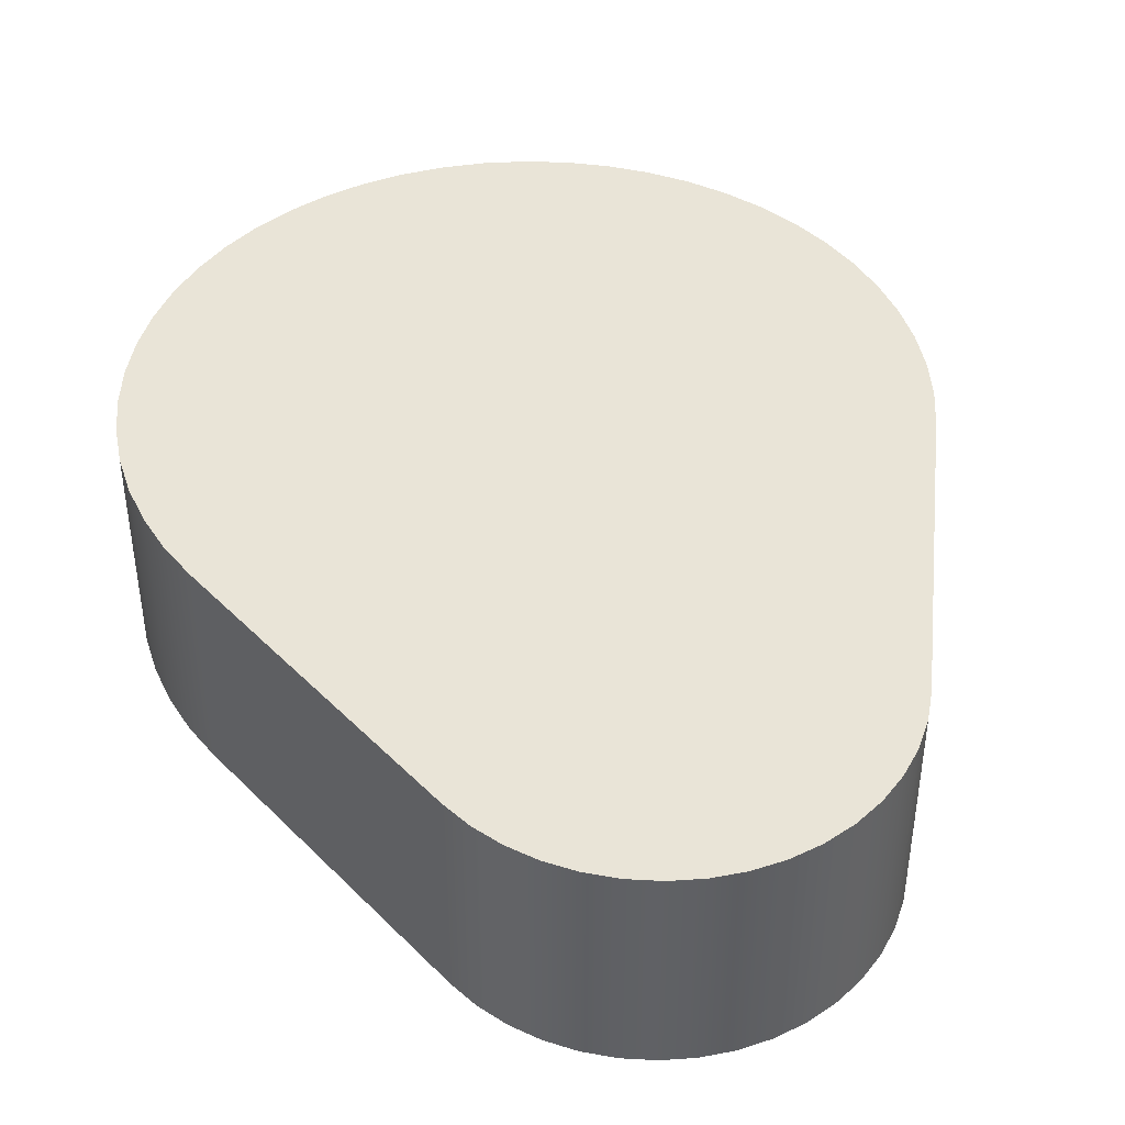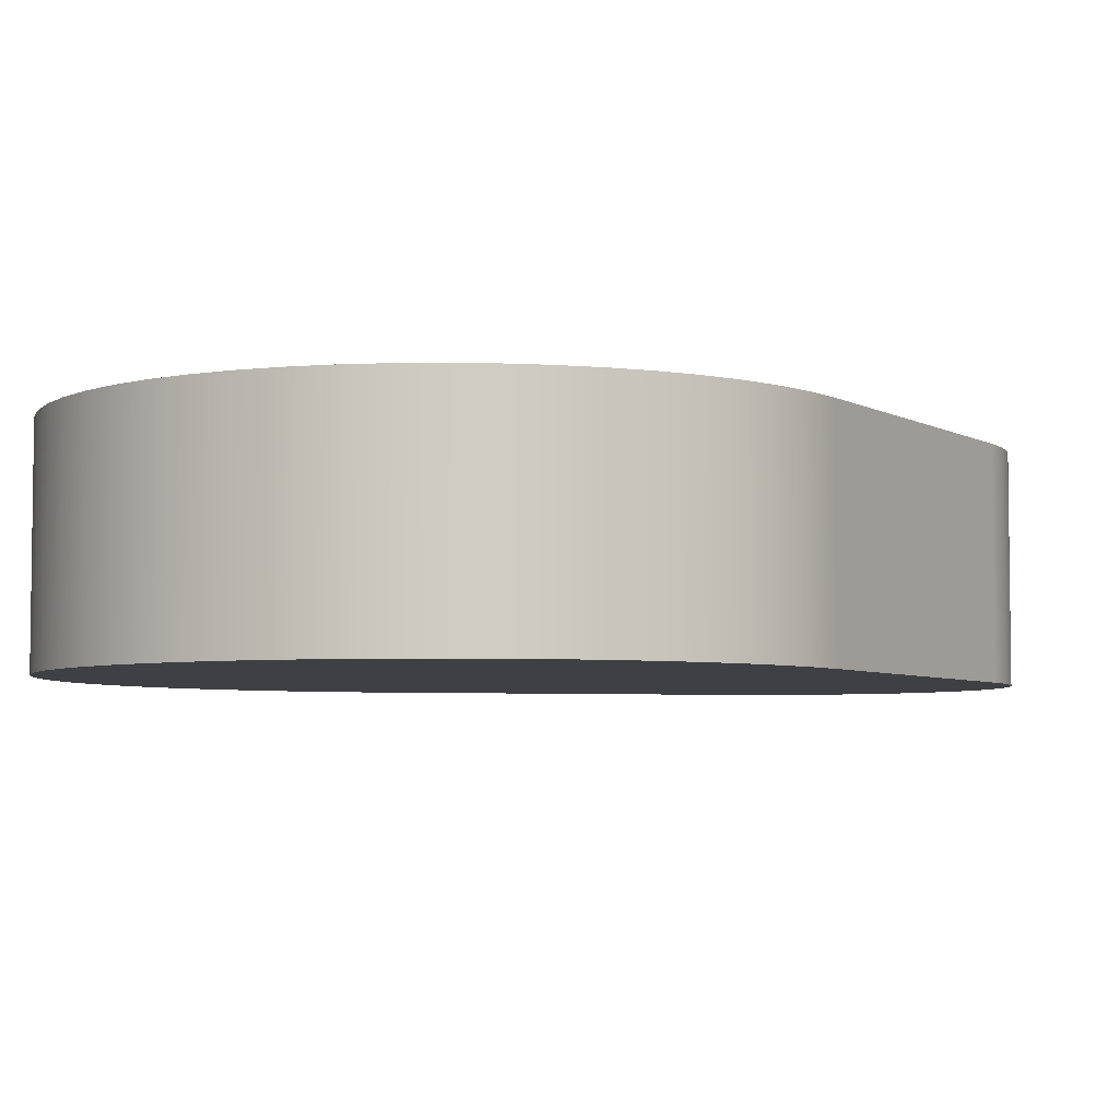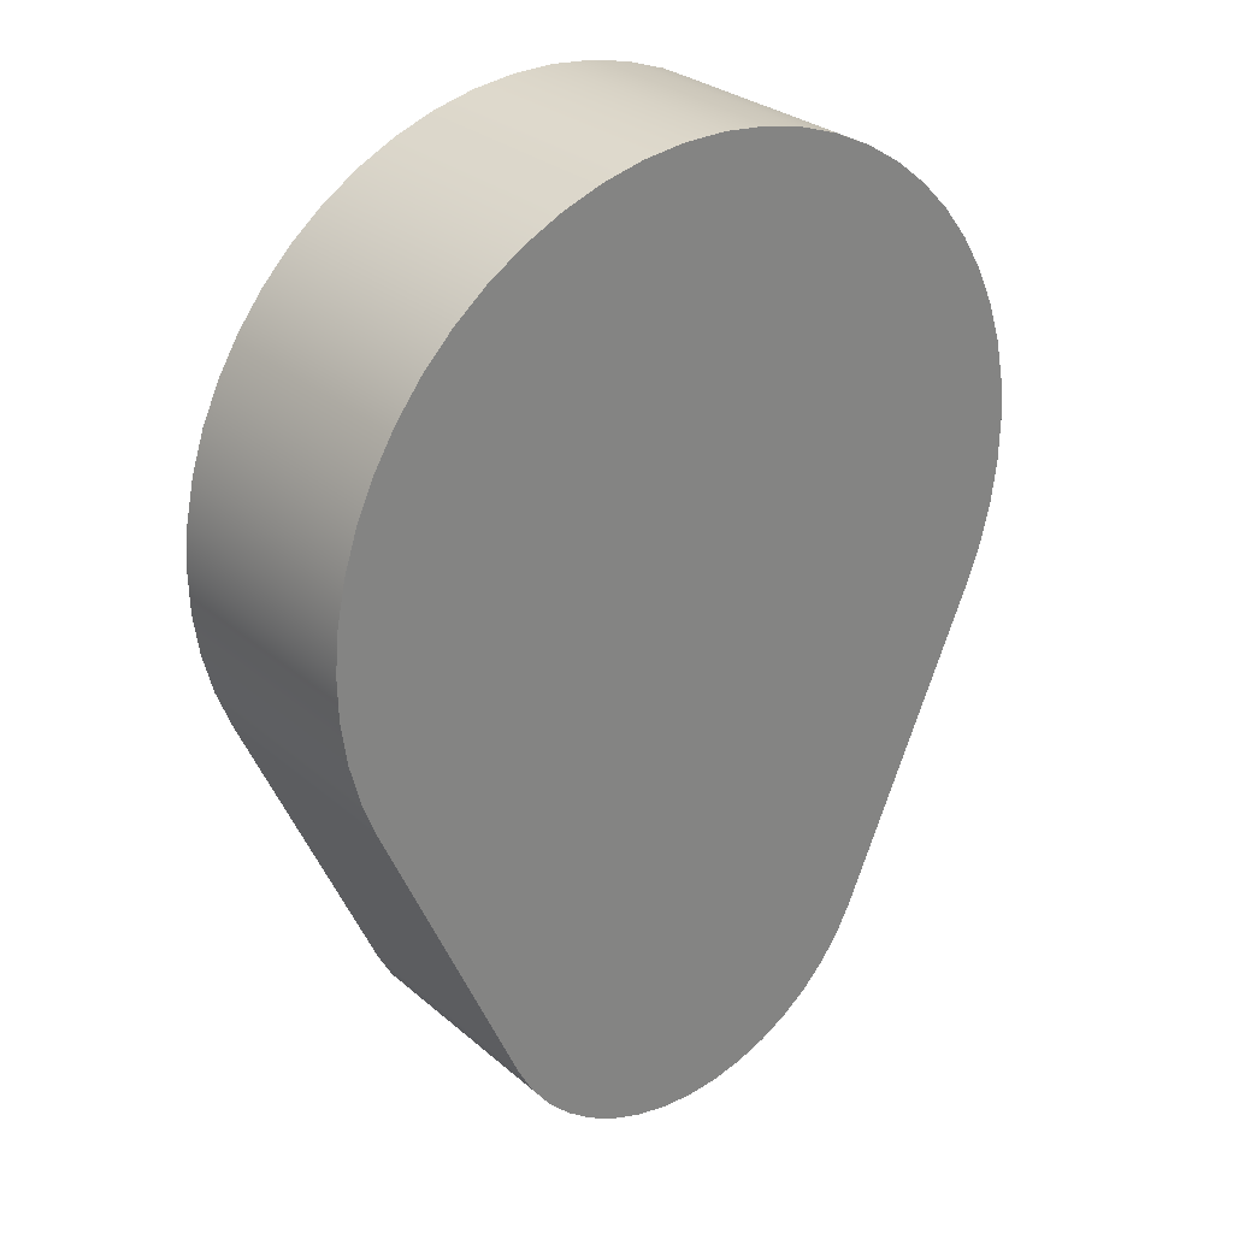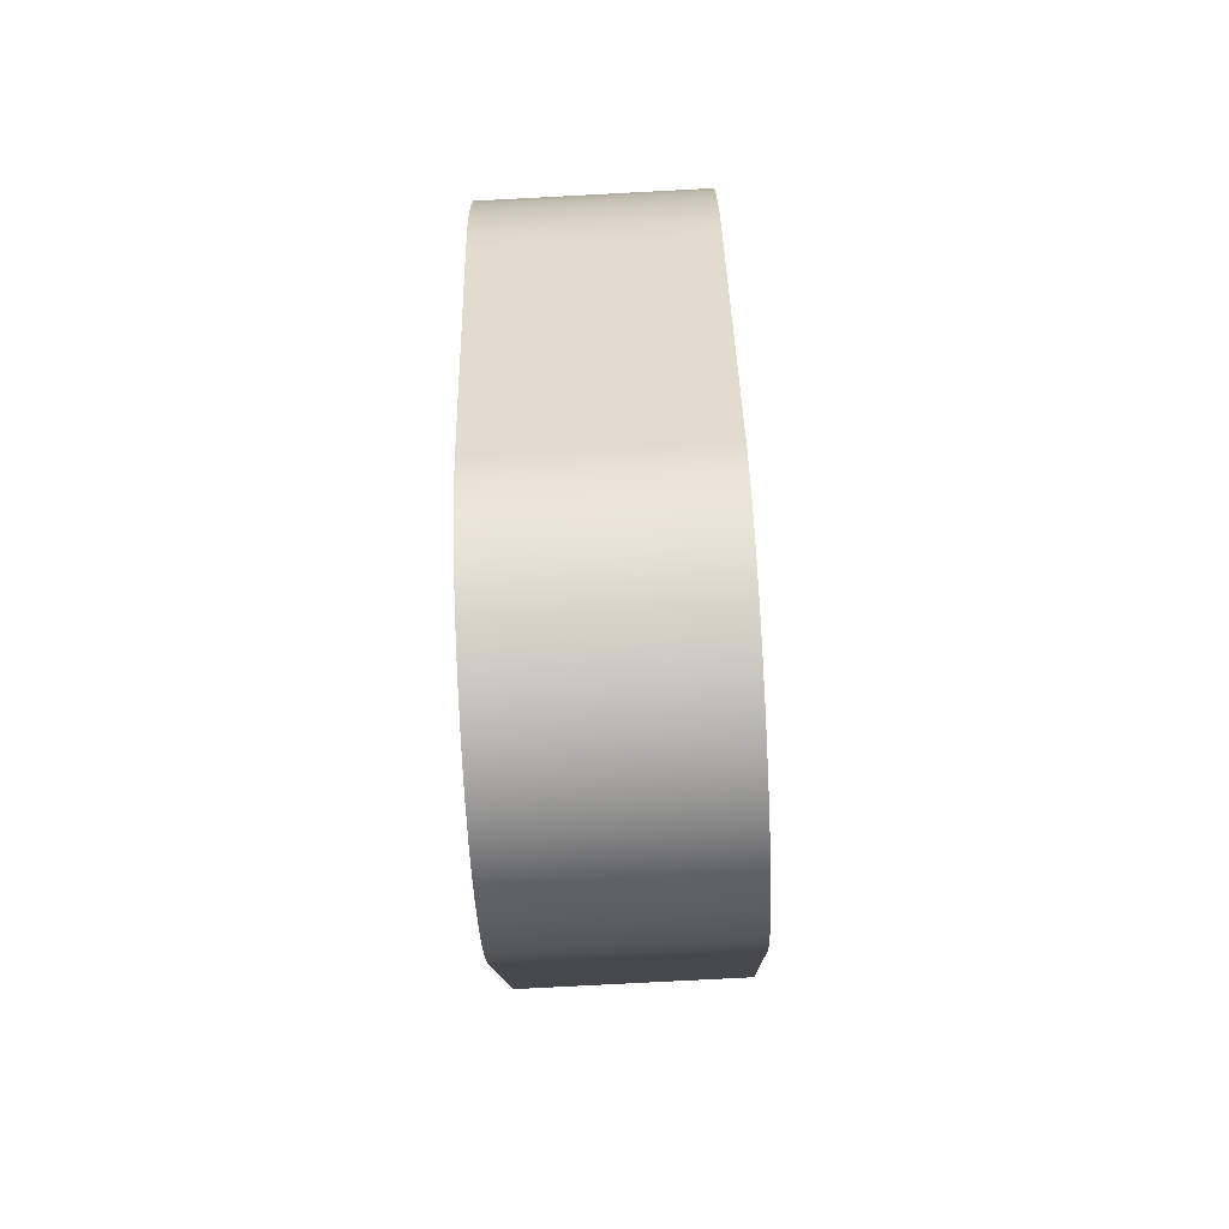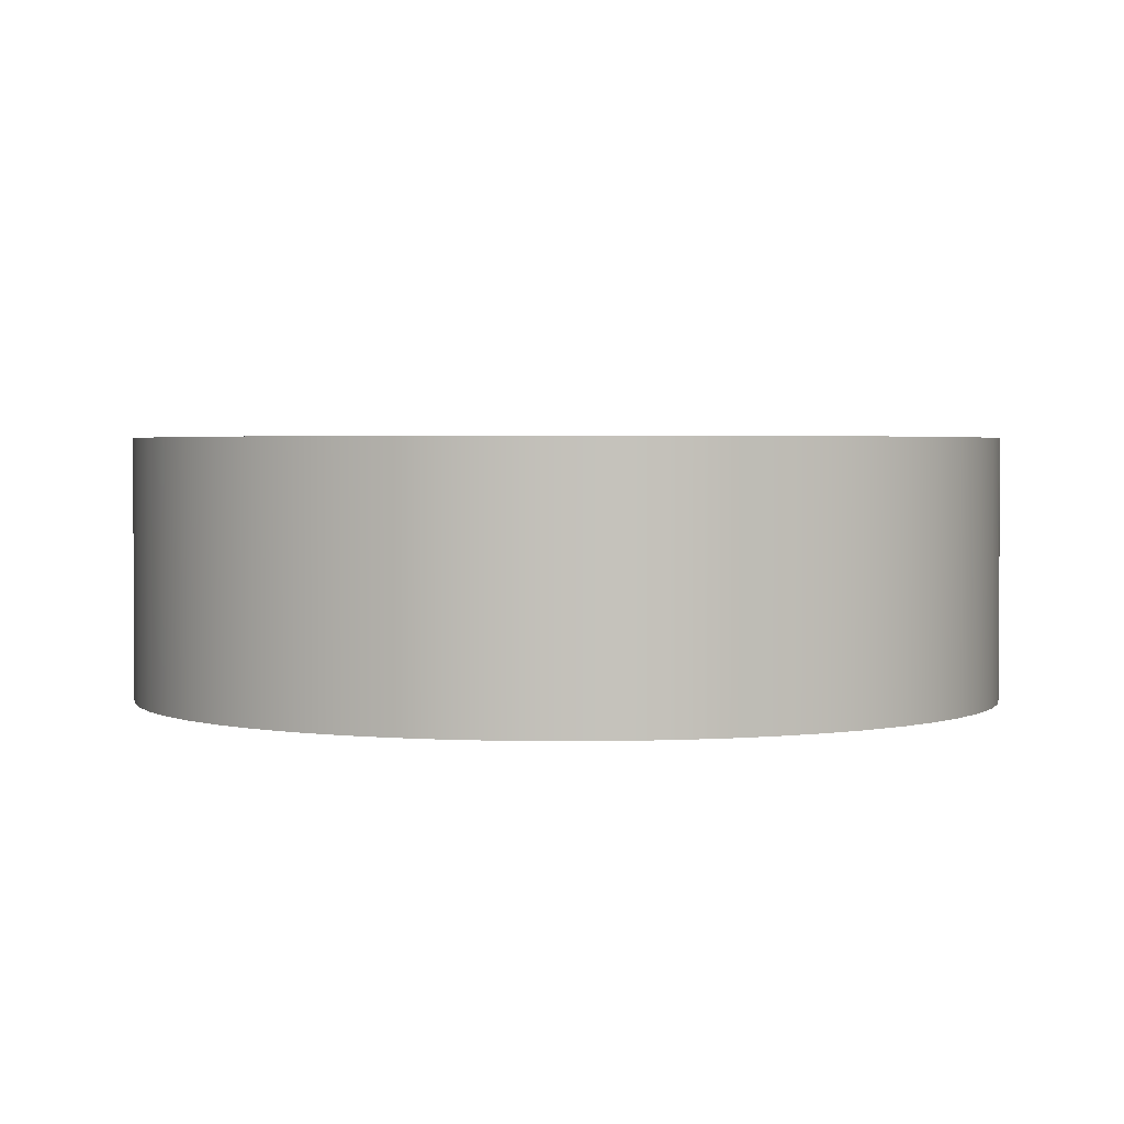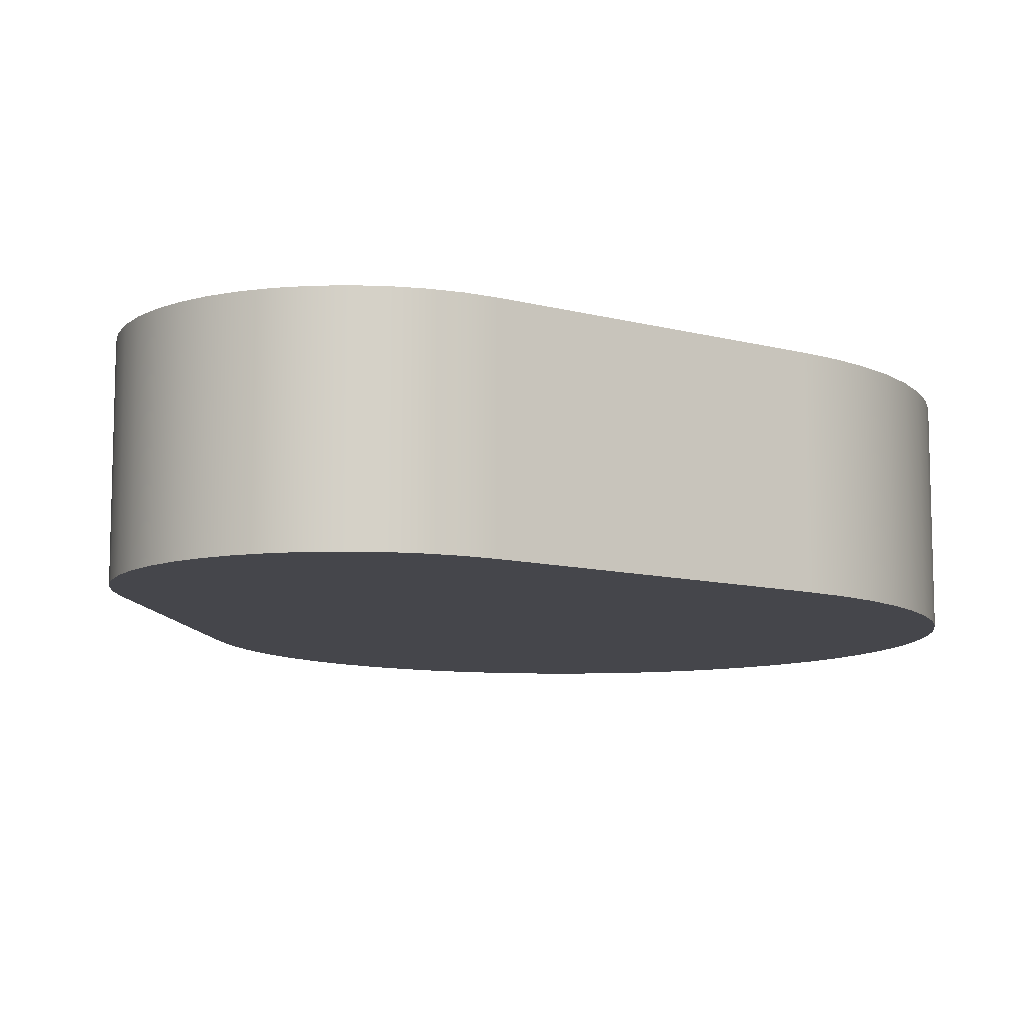
<metadata>
{"format":"obj","ext":"obj","renderer":"f3d","projection":"perspective","resolution":1024,"background":"white","views":[{"elev":42.9,"azim":-17.0,"up":"+Z"},{"elev":-4.9,"azim":-125.2,"up":"+Z"},{"elev":29.4,"azim":-39.1,"up":"+Y"},{"elev":-77.8,"azim":93.0,"up":"+Y"},{"elev":2.3,"azim":178.0,"up":"+Z"},{"elev":-10.1,"azim":32.0,"up":"+Z"}]}
</metadata>
<code>
v 0.5499 -1.24 0
v 0.9165 -0.4 0
v 0.9165 -0.4 0.6
v 0.5499 -1.24 0.6
v -0.9165 -0.4 0
v -0.5499 -1.24 0
v -0.5499 -1.24 0.6
v -0.9165 -0.4 0.6
v 0.5499 -1.24 0
v 0.5095 -1.317 0
v 0.4584 -1.387 0
v 0.3977 -1.449 0
v 0.3286 -1.502 0
v 0.2527 -1.544 0
v 0.1715 -1.575 0
v 0.08664 -1.594 0
v 8.327e-17 -1.6 0
v -0.08664 -1.594 0
v -0.1715 -1.575 0
v -0.2527 -1.544 0
v -0.3286 -1.502 0
v -0.3977 -1.449 0
v -0.4584 -1.387 0
v -0.5095 -1.317 0
v -0.5499 -1.24 0
v -0.9165 -0.4 0
v -0.9559 -0.2938 0
v -0.9829 -0.1839 0
v -0.9974 -0.07163 0
v -0.9991 0.04157 0
v -0.988 0.1542 0
v -0.9643 0.2649 0
v -0.9281 0.3722 0
v -0.8801 0.4748 0
v -0.8208 0.5712 0
v -0.751 0.6603 0
v -0.6715 0.741 0
v -0.5835 0.8121 0
v -0.4879 0.8729 0
v -0.3862 0.9224 0
v -0.2794 0.9602 0
v -0.1691 0.9856 0
v -0.05661 0.9984 0
v 0.05661 0.9984 0
v 0.1691 0.9856 0
v 0.2794 0.9602 0
v 0.3862 0.9224 0
v 0.4879 0.8729 0
v 0.5835 0.8121 0
v 0.6715 0.741 0
v 0.751 0.6603 0
v 0.8208 0.5712 0
v 0.8801 0.4748 0
v 0.9281 0.3722 0
v 0.9643 0.2649 0
v 0.988 0.1542 0
v 0.9991 0.04157 0
v 0.9974 -0.07163 0
v 0.9829 -0.1839 0
v 0.9559 -0.2938 0
v 0.9165 -0.4 0
v 0.9165 -0.4 0
v 0.9559 -0.2938 0
v 0.9829 -0.1839 0
v 0.9974 -0.07163 0
v 0.9991 0.04157 0
v 0.988 0.1542 0
v 0.9643 0.2649 0
v 0.9281 0.3722 0
v 0.8801 0.4748 0
v 0.8208 0.5712 0
v 0.751 0.6603 0
v 0.6715 0.741 0
v 0.5835 0.8121 0
v 0.4879 0.8729 0
v 0.3862 0.9224 0
v 0.2794 0.9602 0
v 0.1691 0.9856 0
v 0.05661 0.9984 0
v -0.05661 0.9984 0
v -0.1691 0.9856 0
v -0.2794 0.9602 0
v -0.3862 0.9224 0
v -0.4879 0.8729 0
v -0.5835 0.8121 0
v -0.6715 0.741 0
v -0.751 0.6603 0
v -0.8208 0.5712 0
v -0.8801 0.4748 0
v -0.9281 0.3722 0
v -0.9643 0.2649 0
v -0.988 0.1542 0
v -0.9991 0.04157 0
v -0.9974 -0.07163 0
v -0.9829 -0.1839 0
v -0.9559 -0.2938 0
v -0.9165 -0.4 0
v -0.9165 -0.4 0.6
v -0.9559 -0.2938 0.6
v -0.9829 -0.1839 0.6
v -0.9974 -0.07163 0.6
v -0.9991 0.04157 0.6
v -0.988 0.1542 0.6
v -0.9643 0.2649 0.6
v -0.9281 0.3722 0.6
v -0.8801 0.4748 0.6
v -0.8208 0.5712 0.6
v -0.751 0.6603 0.6
v -0.6715 0.741 0.6
v -0.5835 0.8121 0.6
v -0.4879 0.8729 0.6
v -0.3862 0.9224 0.6
v -0.2794 0.9602 0.6
v -0.1691 0.9856 0.6
v -0.05661 0.9984 0.6
v 0.05661 0.9984 0.6
v 0.1691 0.9856 0.6
v 0.2794 0.9602 0.6
v 0.3862 0.9224 0.6
v 0.4879 0.8729 0.6
v 0.5835 0.8121 0.6
v 0.6715 0.741 0.6
v 0.751 0.6603 0.6
v 0.8208 0.5712 0.6
v 0.8801 0.4748 0.6
v 0.9281 0.3722 0.6
v 0.9643 0.2649 0.6
v 0.988 0.1542 0.6
v 0.9991 0.04157 0.6
v 0.9974 -0.07163 0.6
v 0.9829 -0.1839 0.6
v 0.9559 -0.2938 0.6
v 0.9165 -0.4 0.6
v -0.5499 -1.24 0.6
v -0.5095 -1.317 0.6
v -0.4584 -1.387 0.6
v -0.3977 -1.449 0.6
v -0.3286 -1.502 0.6
v -0.2527 -1.544 0.6
v -0.1715 -1.575 0.6
v -0.08664 -1.594 0.6
v 8.327e-17 -1.6 0.6
v 0.08664 -1.594 0.6
v 0.1715 -1.575 0.6
v 0.2527 -1.544 0.6
v 0.3286 -1.502 0.6
v 0.3977 -1.449 0.6
v 0.4584 -1.387 0.6
v 0.5095 -1.317 0.6
v 0.5499 -1.24 0.6
v 0.9165 -0.4 0.6
v 0.9559 -0.2938 0.6
v 0.9829 -0.1839 0.6
v 0.9974 -0.07163 0.6
v 0.9991 0.04157 0.6
v 0.988 0.1542 0.6
v 0.9643 0.2649 0.6
v 0.9281 0.3722 0.6
v 0.8801 0.4748 0.6
v 0.8208 0.5712 0.6
v 0.751 0.6603 0.6
v 0.6715 0.741 0.6
v 0.5835 0.8121 0.6
v 0.4879 0.8729 0.6
v 0.3862 0.9224 0.6
v 0.2794 0.9602 0.6
v 0.1691 0.9856 0.6
v 0.05661 0.9984 0.6
v -0.05661 0.9984 0.6
v -0.1691 0.9856 0.6
v -0.2794 0.9602 0.6
v -0.3862 0.9224 0.6
v -0.4879 0.8729 0.6
v -0.5835 0.8121 0.6
v -0.6715 0.741 0.6
v -0.751 0.6603 0.6
v -0.8208 0.5712 0.6
v -0.8801 0.4748 0.6
v -0.9281 0.3722 0.6
v -0.9643 0.2649 0.6
v -0.988 0.1542 0.6
v -0.9991 0.04157 0.6
v -0.9974 -0.07163 0.6
v -0.9829 -0.1839 0.6
v -0.9559 -0.2938 0.6
v -0.9165 -0.4 0.6
v -0.5499 -1.24 0
v -0.5095 -1.317 0
v -0.4584 -1.387 0
v -0.3977 -1.449 0
v -0.3286 -1.502 0
v -0.2527 -1.544 0
v -0.1715 -1.575 0
v -0.08664 -1.594 0
v 8.327e-17 -1.6 0
v 0.08664 -1.594 0
v 0.1715 -1.575 0
v 0.2527 -1.544 0
v 0.3286 -1.502 0
v 0.3977 -1.449 0
v 0.4584 -1.387 0
v 0.5095 -1.317 0
v 0.5499 -1.24 0
v 0.5499 -1.24 0.6
v 0.5095 -1.317 0.6
v 0.4584 -1.387 0.6
v 0.3977 -1.449 0.6
v 0.3286 -1.502 0.6
v 0.2527 -1.544 0.6
v 0.1715 -1.575 0.6
v 0.08664 -1.594 0.6
v 8.327e-17 -1.6 0.6
v -0.08664 -1.594 0.6
v -0.1715 -1.575 0.6
v -0.2527 -1.544 0.6
v -0.3286 -1.502 0.6
v -0.3977 -1.449 0.6
v -0.4584 -1.387 0.6
v -0.5095 -1.317 0.6
v -0.5499 -1.24 0.6
f 1 2 4
f 4 2 3
f 5 6 8
f 8 6 7
f 10 24 9
f 9 24 25
f 9 25 61
f 61 25 26
f 61 26 60
f 60 26 27
f 60 27 59
f 59 27 28
f 59 28 58
f 58 28 44
f 58 44 45
f 24 10 23
f 23 10 11
f 23 11 22
f 22 11 12
f 22 12 21
f 21 12 13
f 21 13 20
f 20 13 14
f 20 14 19
f 19 14 15
f 19 15 18
f 18 15 16
f 18 16 17
f 29 36 28
f 28 36 37
f 28 37 38
f 30 31 29
f 29 31 32
f 29 32 33
f 33 34 29
f 29 34 35
f 29 35 36
f 38 39 28
f 28 39 40
f 28 40 41
f 41 42 28
f 28 42 43
f 28 43 44
f 45 46 58
f 58 46 47
f 58 47 48
f 48 49 58
f 58 49 50
f 58 50 51
f 51 52 58
f 58 52 53
f 58 53 54
f 54 55 58
f 58 55 56
f 58 56 57
f 133 62 132
f 132 62 63
f 132 63 131
f 131 63 64
f 131 64 130
f 130 64 65
f 130 65 129
f 129 65 66
f 129 66 128
f 128 66 67
f 128 67 127
f 127 67 68
f 127 68 126
f 126 68 69
f 126 69 125
f 125 69 70
f 125 70 124
f 124 70 71
f 124 71 123
f 123 71 72
f 123 72 122
f 122 72 73
f 122 73 121
f 121 73 74
f 121 74 120
f 120 74 75
f 120 75 119
f 119 75 76
f 119 76 118
f 118 76 77
f 118 77 117
f 117 77 78
f 117 78 116
f 116 78 79
f 116 79 115
f 115 79 80
f 115 80 114
f 114 80 81
f 114 81 113
f 113 81 82
f 113 82 112
f 112 82 83
f 112 83 111
f 111 83 84
f 111 84 110
f 110 84 85
f 110 85 109
f 109 85 86
f 109 86 108
f 108 86 87
f 108 87 107
f 107 87 88
f 107 88 106
f 106 88 89
f 106 89 105
f 105 89 90
f 105 90 104
f 104 90 91
f 104 91 103
f 103 91 92
f 103 92 102
f 102 92 93
f 102 93 101
f 101 93 94
f 101 94 100
f 100 94 95
f 100 95 99
f 99 95 96
f 99 96 98
f 98 96 97
f 135 149 134
f 134 149 150
f 134 150 186
f 186 150 151
f 186 151 185
f 185 151 152
f 185 152 184
f 184 152 153
f 184 153 183
f 183 153 169
f 183 169 170
f 149 135 148
f 148 135 136
f 148 136 147
f 147 136 137
f 147 137 146
f 146 137 138
f 146 138 145
f 145 138 139
f 145 139 144
f 144 139 140
f 144 140 143
f 143 140 141
f 143 141 142
f 154 161 153
f 153 161 162
f 153 162 163
f 155 156 154
f 154 156 157
f 154 157 158
f 158 159 154
f 154 159 160
f 154 160 161
f 163 164 153
f 153 164 165
f 153 165 166
f 166 167 153
f 153 167 168
f 153 168 169
f 170 171 183
f 183 171 172
f 183 172 173
f 173 174 183
f 183 174 175
f 183 175 176
f 176 177 183
f 183 177 178
f 183 178 179
f 179 180 183
f 183 180 181
f 183 181 182
f 220 187 219
f 219 187 188
f 219 188 218
f 218 188 189
f 218 189 217
f 217 189 190
f 217 190 216
f 216 190 191
f 216 191 215
f 215 191 192
f 215 192 214
f 214 192 193
f 214 193 213
f 213 193 194
f 213 194 212
f 212 194 195
f 212 195 211
f 211 195 196
f 211 196 210
f 210 196 197
f 210 197 209
f 209 197 198
f 209 198 208
f 208 198 199
f 208 199 207
f 207 199 200
f 207 200 206
f 206 200 201
f 206 201 205
f 205 201 202
f 205 202 204
f 204 202 203

</code>
